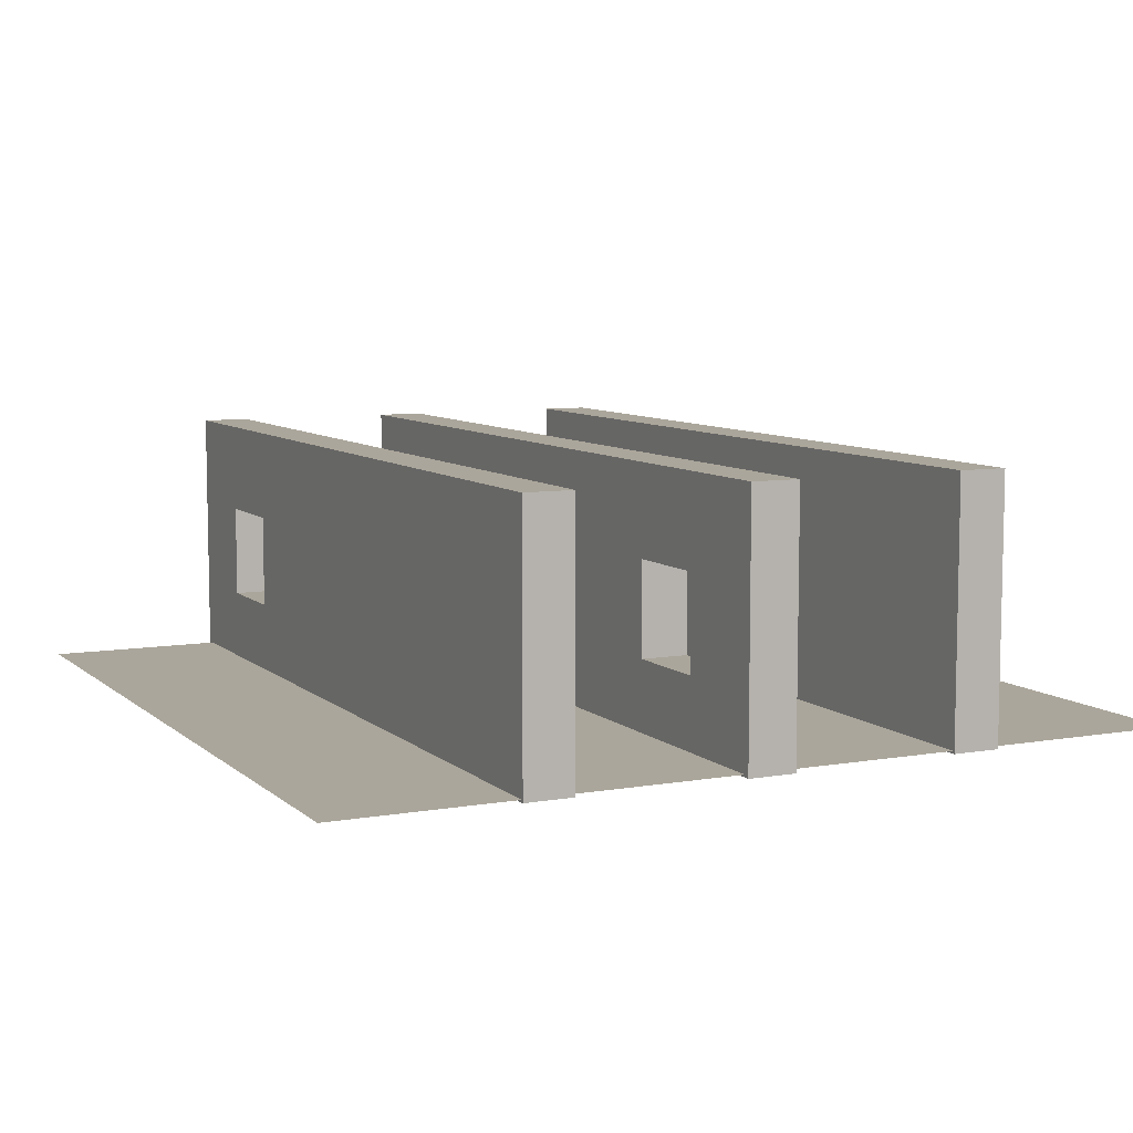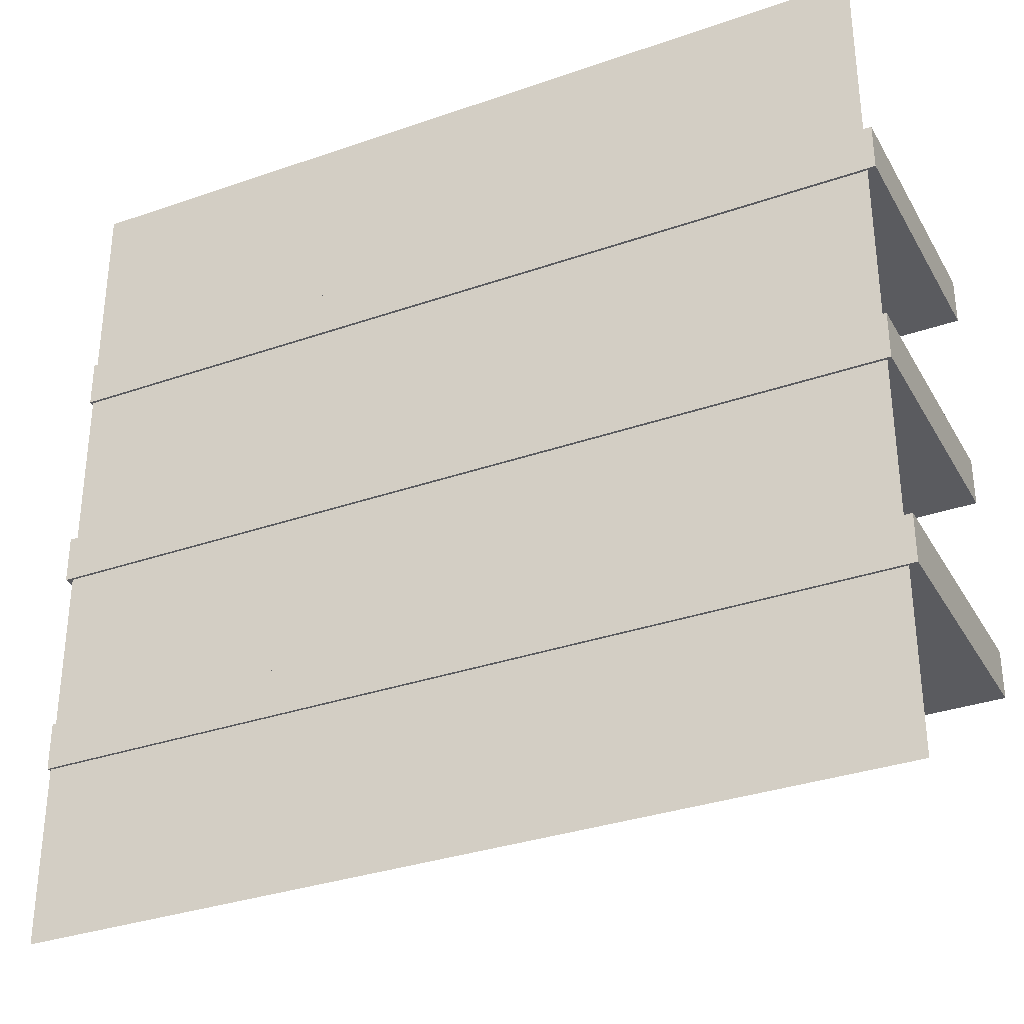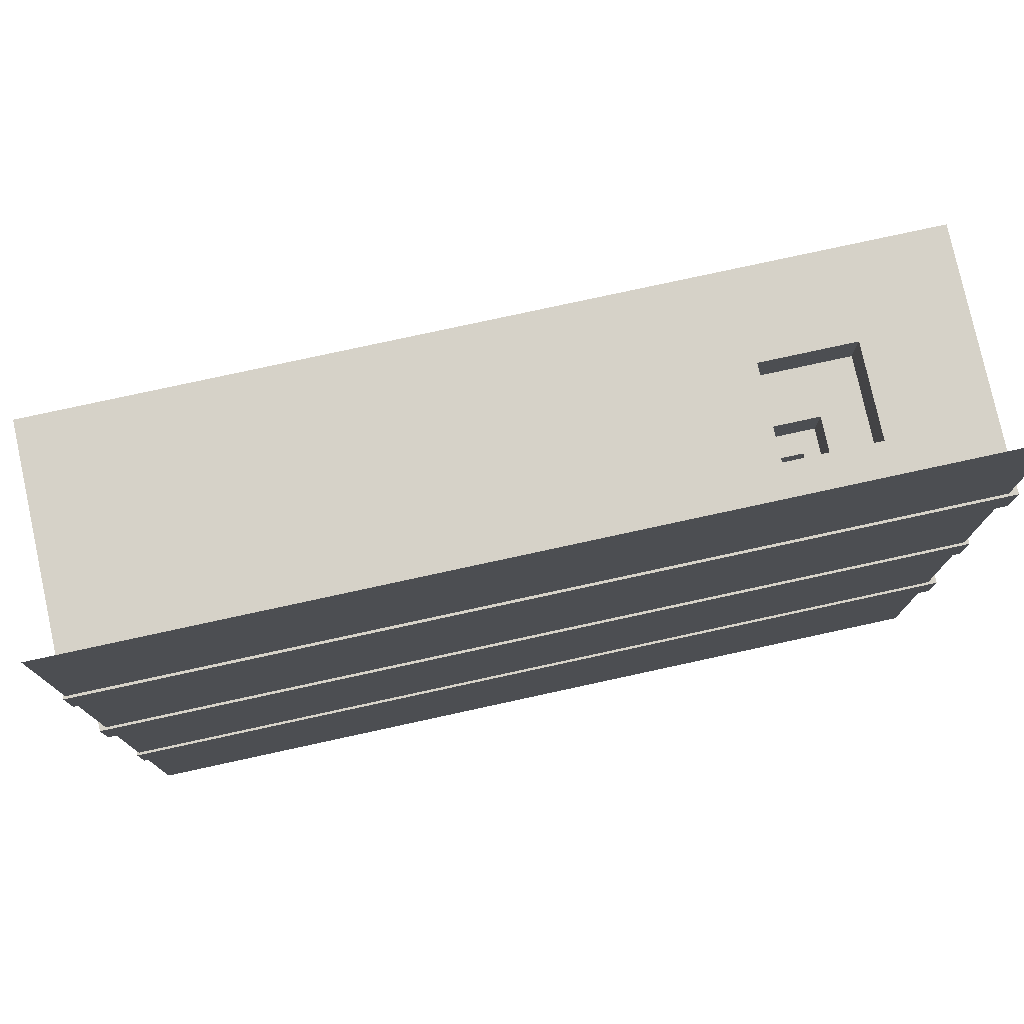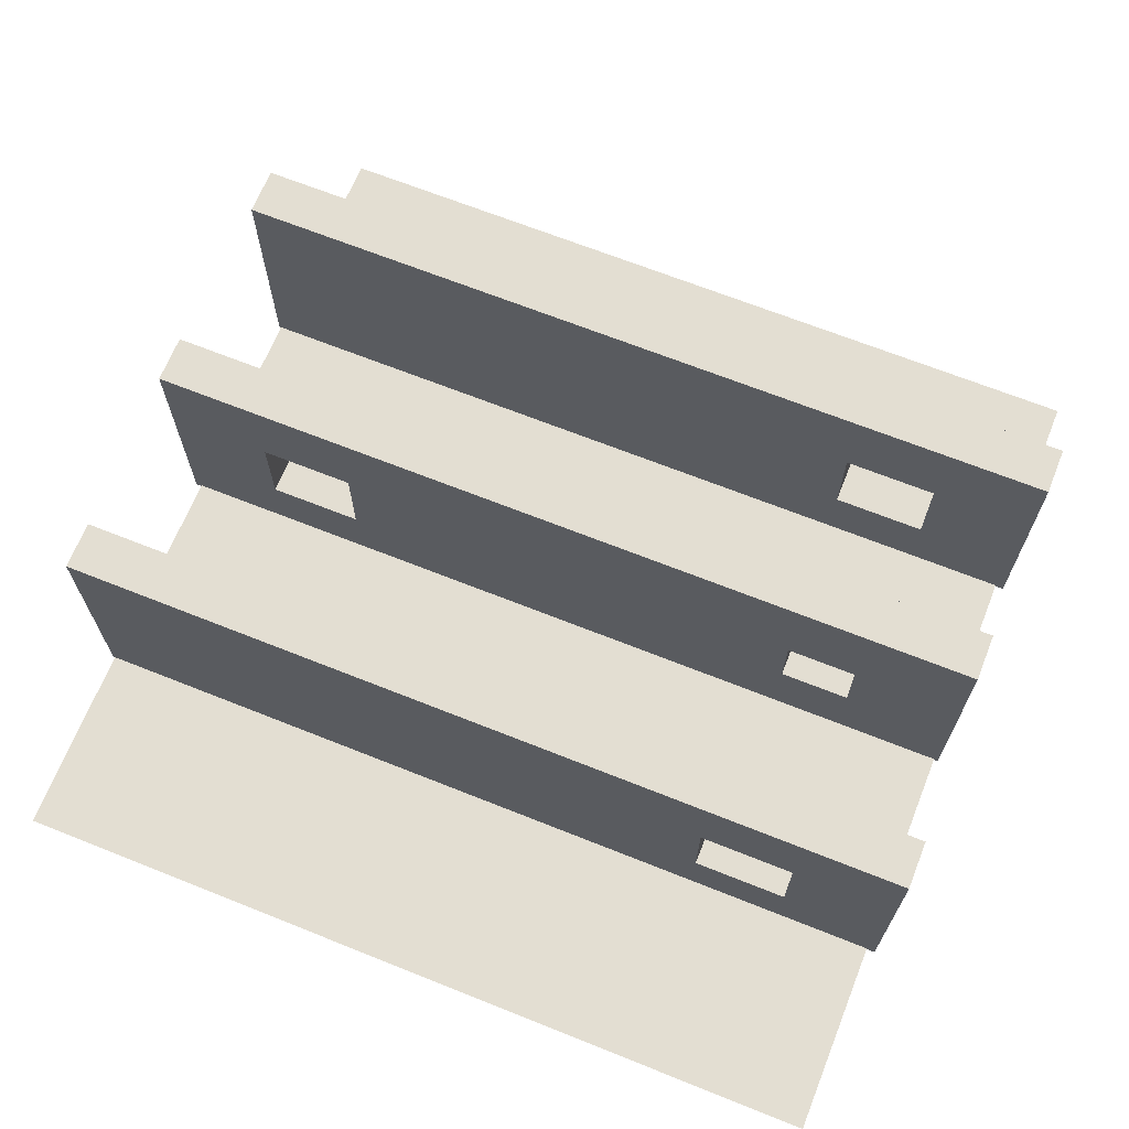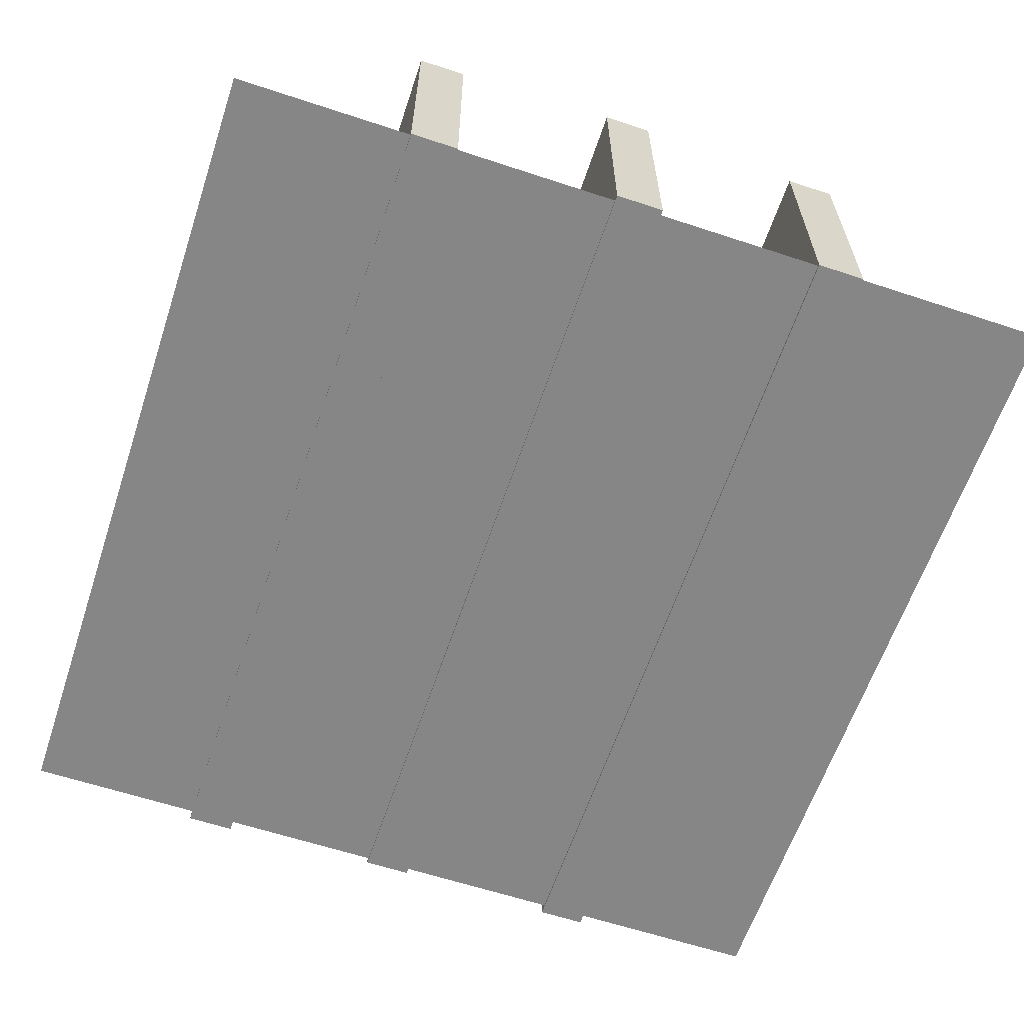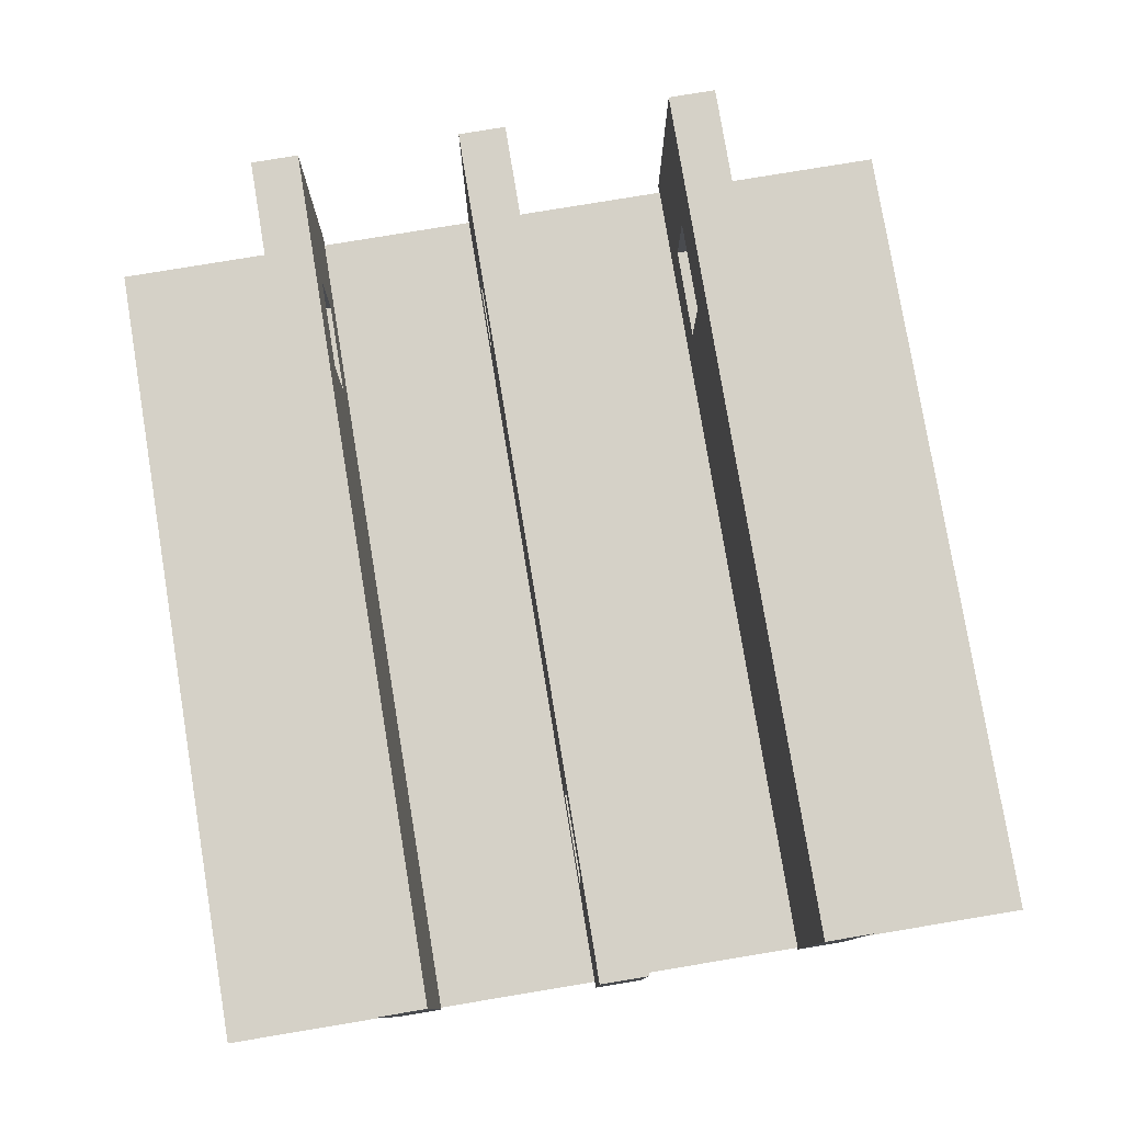
<metadata>
{"format":"obj","ext":"obj","renderer":"f3d","projection":"perspective","resolution":1024,"background":"white","views":[{"elev":7.9,"azim":64.2,"up":"+Z"},{"elev":-33.2,"azim":-154.4,"up":"+Y"},{"elev":77.8,"azim":167.7,"up":"+Y"},{"elev":67.7,"azim":-158.2,"up":"+Z"},{"elev":-62.2,"azim":71.5,"up":"+Z"},{"elev":78.9,"azim":80.6,"up":"+Z"}]}
</metadata>
<code>
v -7.848 3.479 5.281
v -4.892 3.479 5.281
v -11.13 3.479 8.123
v -7.848 4.988 2.325
v -4.892 4.988 2.325
v -11.13 4.988 0.03526
v 15.91 3.479 0.03526
v -4.892 3.479 2.325
v 15.91 4.988 8.123
v -4.892 4.988 5.281
v 15.91 4.988 0.03526
v -11.13 3.479 0.03526
v -11.13 4.988 8.123
v 15.91 3.479 8.123
v -7.848 3.479 2.325
v -7.848 4.988 5.281
v -7.848 -10 5.281
v -4.892 -10 5.281
v -11.13 -10 8.123
v -7.848 -8.495 2.325
v -4.892 -8.495 2.325
v -11.13 -8.495 0.03526
v 15.91 -10 0.03526
v -4.892 -10 2.325
v 15.91 -8.495 8.123
v -4.892 -8.495 5.281
v 15.91 -8.495 0.03526
v -11.13 -10 0.03526
v -11.13 -8.495 8.123
v 15.91 -10 8.123
v -7.848 -10 2.325
v -7.848 -8.495 5.281
v 12.75 -1.837 5.281
v 9.798 -1.837 5.281
v 16.04 -1.837 8.123
v 12.75 -3.345 2.325
v 9.798 -3.345 2.325
v 16.04 -3.345 0.03526
v -11 -1.837 0.03526
v 9.798 -1.837 2.325
v -11 -3.345 8.123
v 9.798 -3.345 5.281
v -7.508 -1.837 2.695
v -5.291 -1.837 2.695
v -5.291 -1.837 4.912
v -7.508 -3.345 4.912
v -5.291 -3.345 4.912
v -5.291 -3.345 2.695
v -11 -3.345 0.03526
v 16.04 -1.837 0.03526
v 16.04 -3.345 8.123
v -11 -1.837 8.123
v 12.75 -1.837 2.325
v 12.75 -3.345 5.281
v -7.508 -3.345 2.695
v -7.508 -1.837 4.912
v 15.84 11.11 0.1142
v -10.86 11.11 0.1142
v -10.86 -15.6 0.1142
v 15.84 -15.6 0.1142
f 1 2 3
f 4 5 6
f 7 2 8
f 9 5 10
f 17 18 19
f 20 21 22
f 23 18 24
f 25 21 26
f 33 34 35
f 36 37 38
f 39 34 40
f 41 37 42
f 43 44 39
f 44 45 35
f 46 47 41
f 47 48 38
f 57 58 59
f 57 59 60
f 55 48 43
f 48 44 43
f 38 48 49
f 48 55 49
f 45 47 56
f 47 46 56
f 48 47 45
f 48 45 44
f 46 55 43
f 46 43 56
f 52 56 39
f 56 43 39
f 52 35 45
f 52 45 56
f 49 55 46
f 49 46 41
f 40 34 42
f 40 42 37
f 37 36 40
f 36 53 40
f 34 33 54
f 34 54 42
f 54 33 53
f 54 53 36
f 51 54 38
f 54 36 38
f 39 40 50
f 40 53 50
f 51 41 42
f 51 42 54
f 53 33 50
f 33 35 50
f 41 47 37
f 47 38 37
f 50 35 51
f 50 51 38
f 39 44 34
f 44 35 34
f 49 41 52
f 49 52 39
f 41 51 52
f 51 35 52
f 49 39 38
f 39 50 38
f 24 18 26
f 24 26 21
f 21 20 31
f 21 31 24
f 18 17 32
f 18 32 26
f 32 17 31
f 32 31 20
f 29 32 22
f 32 20 22
f 23 24 28
f 24 31 28
f 29 25 26
f 29 26 32
f 31 17 28
f 17 19 28
f 25 27 21
f 27 22 21
f 28 19 29
f 28 29 22
f 23 30 18
f 30 19 18
f 27 25 30
f 27 30 23
f 25 29 30
f 29 19 30
f 27 23 22
f 23 28 22
f 8 2 10
f 8 10 5
f 5 4 15
f 5 15 8
f 2 1 16
f 2 16 10
f 16 1 15
f 16 15 4
f 13 16 6
f 16 4 6
f 7 8 12
f 8 15 12
f 13 9 10
f 13 10 16
f 15 1 12
f 1 3 12
f 9 11 5
f 11 6 5
f 12 3 13
f 12 13 6
f 7 14 2
f 14 3 2
f 11 9 14
f 11 14 7
f 9 13 14
f 13 3 14
f 11 7 6
f 7 12 6

</code>
